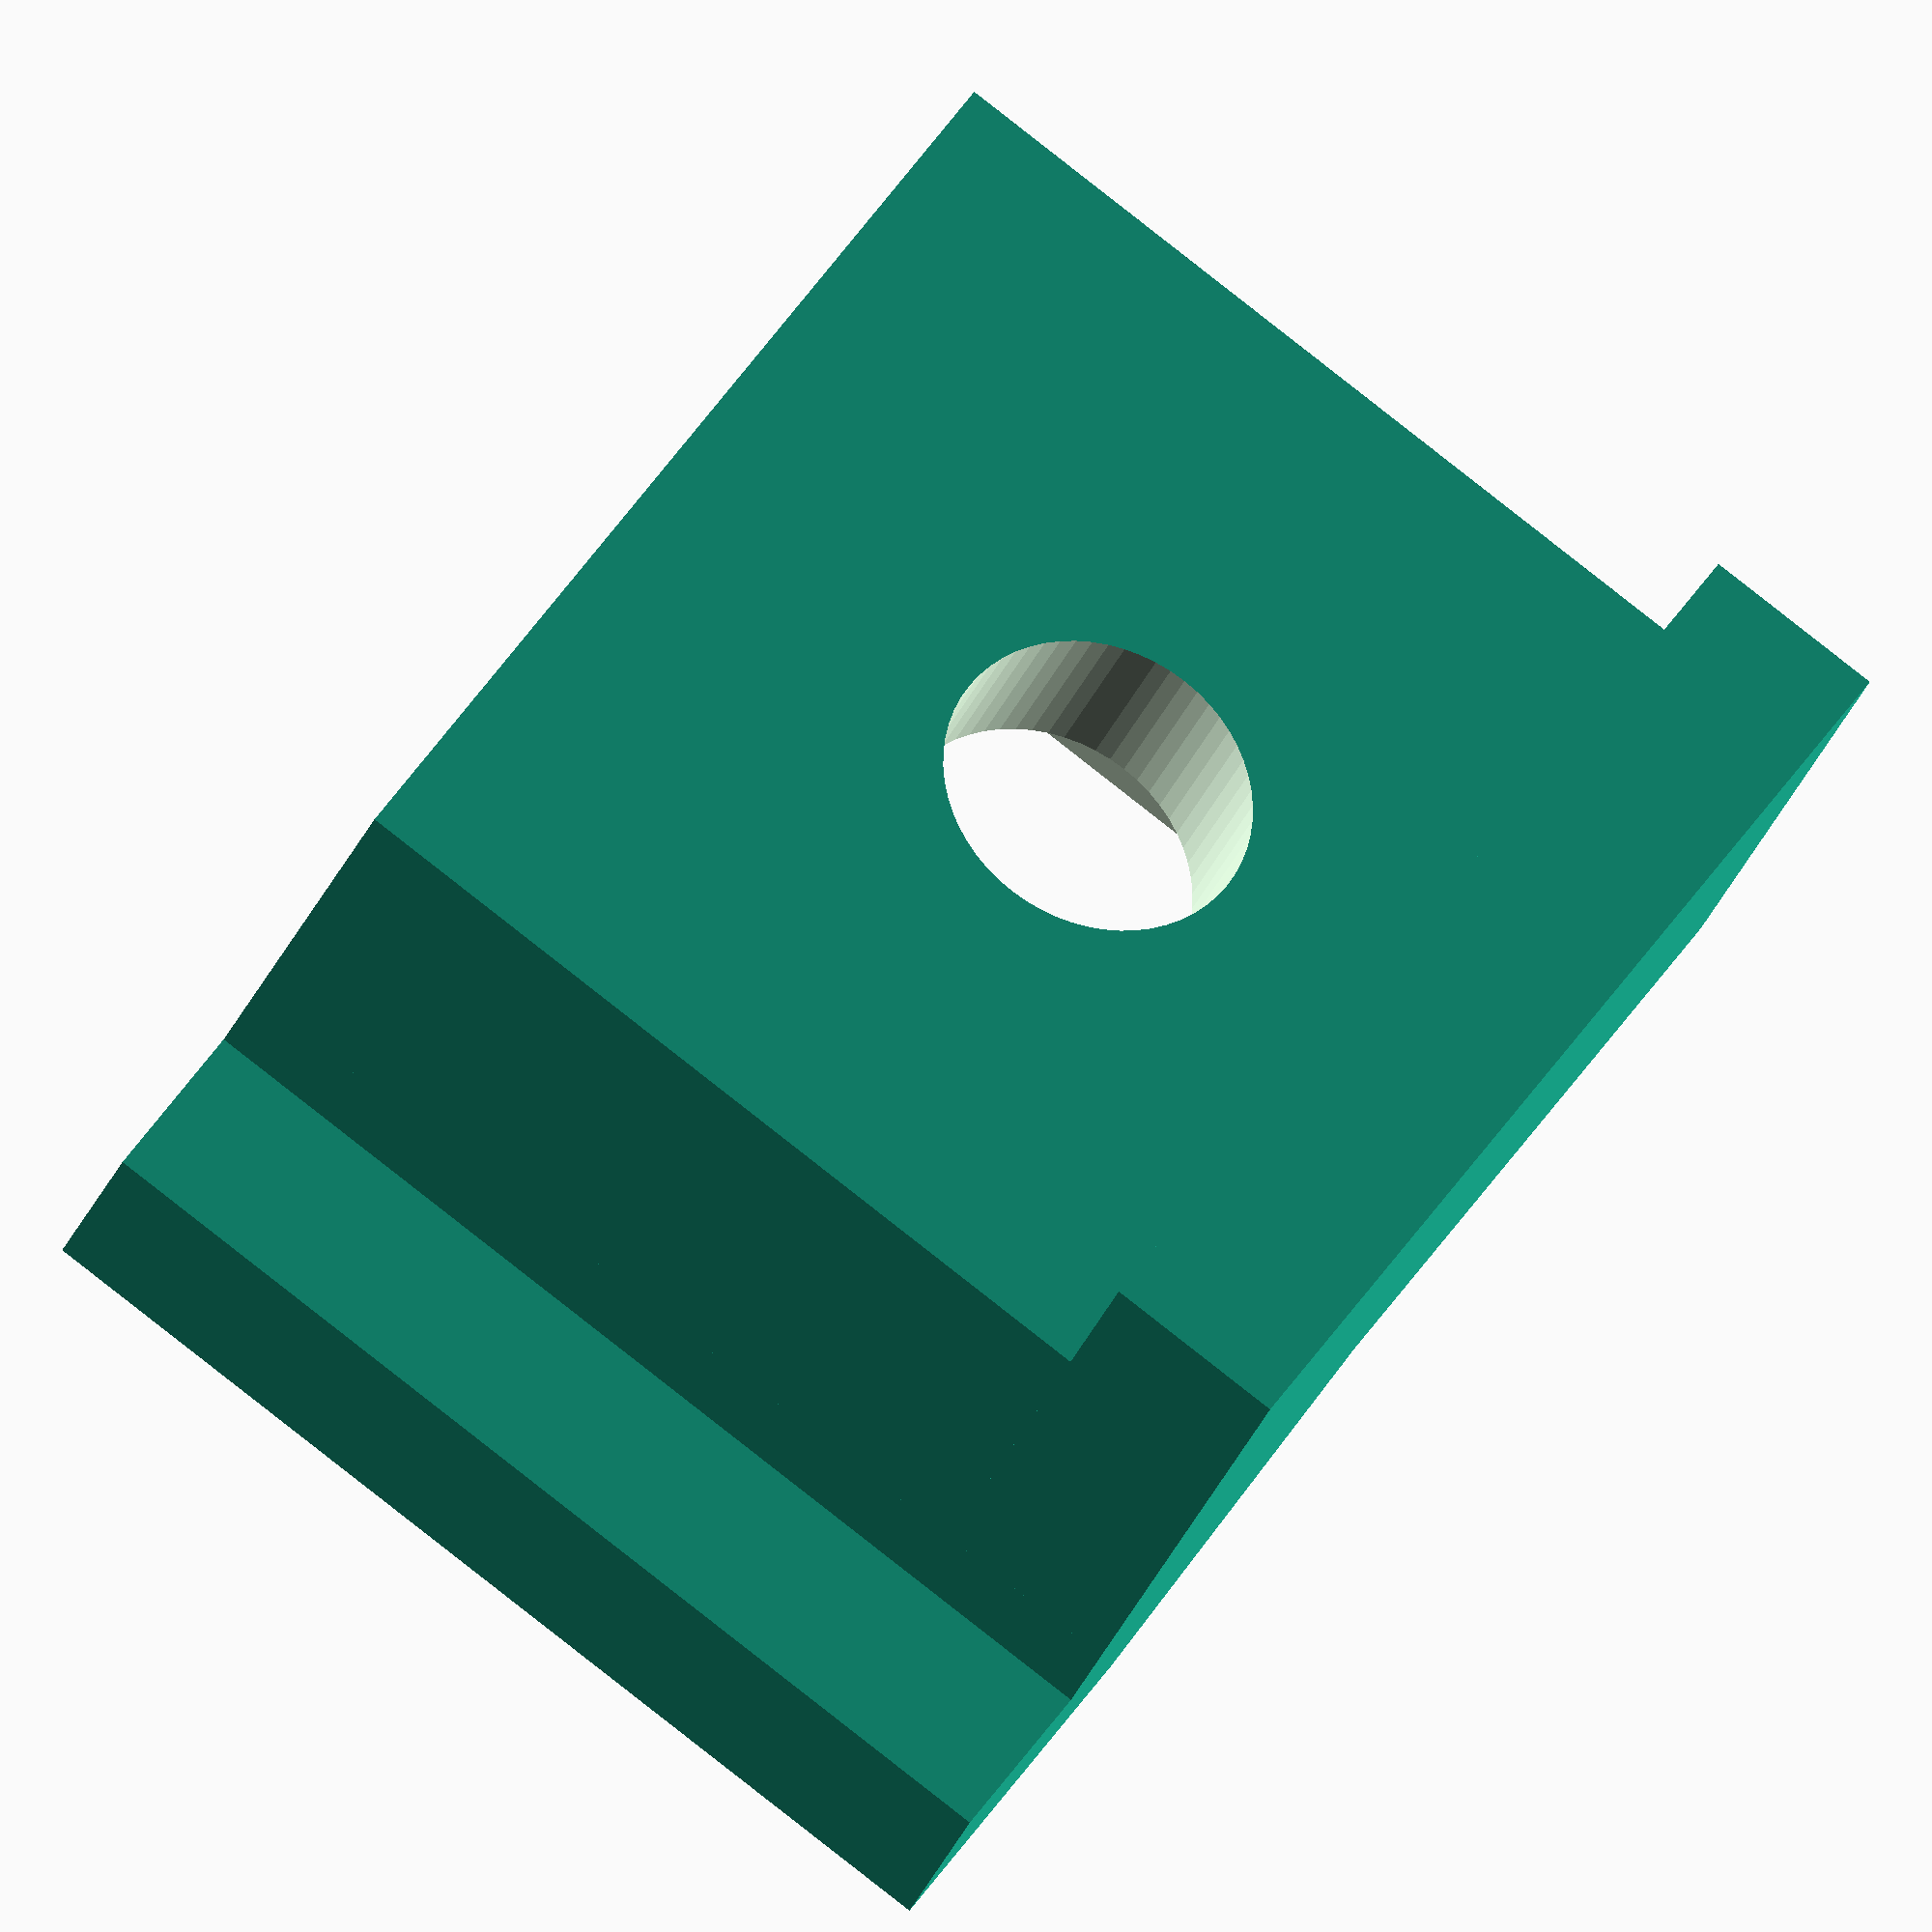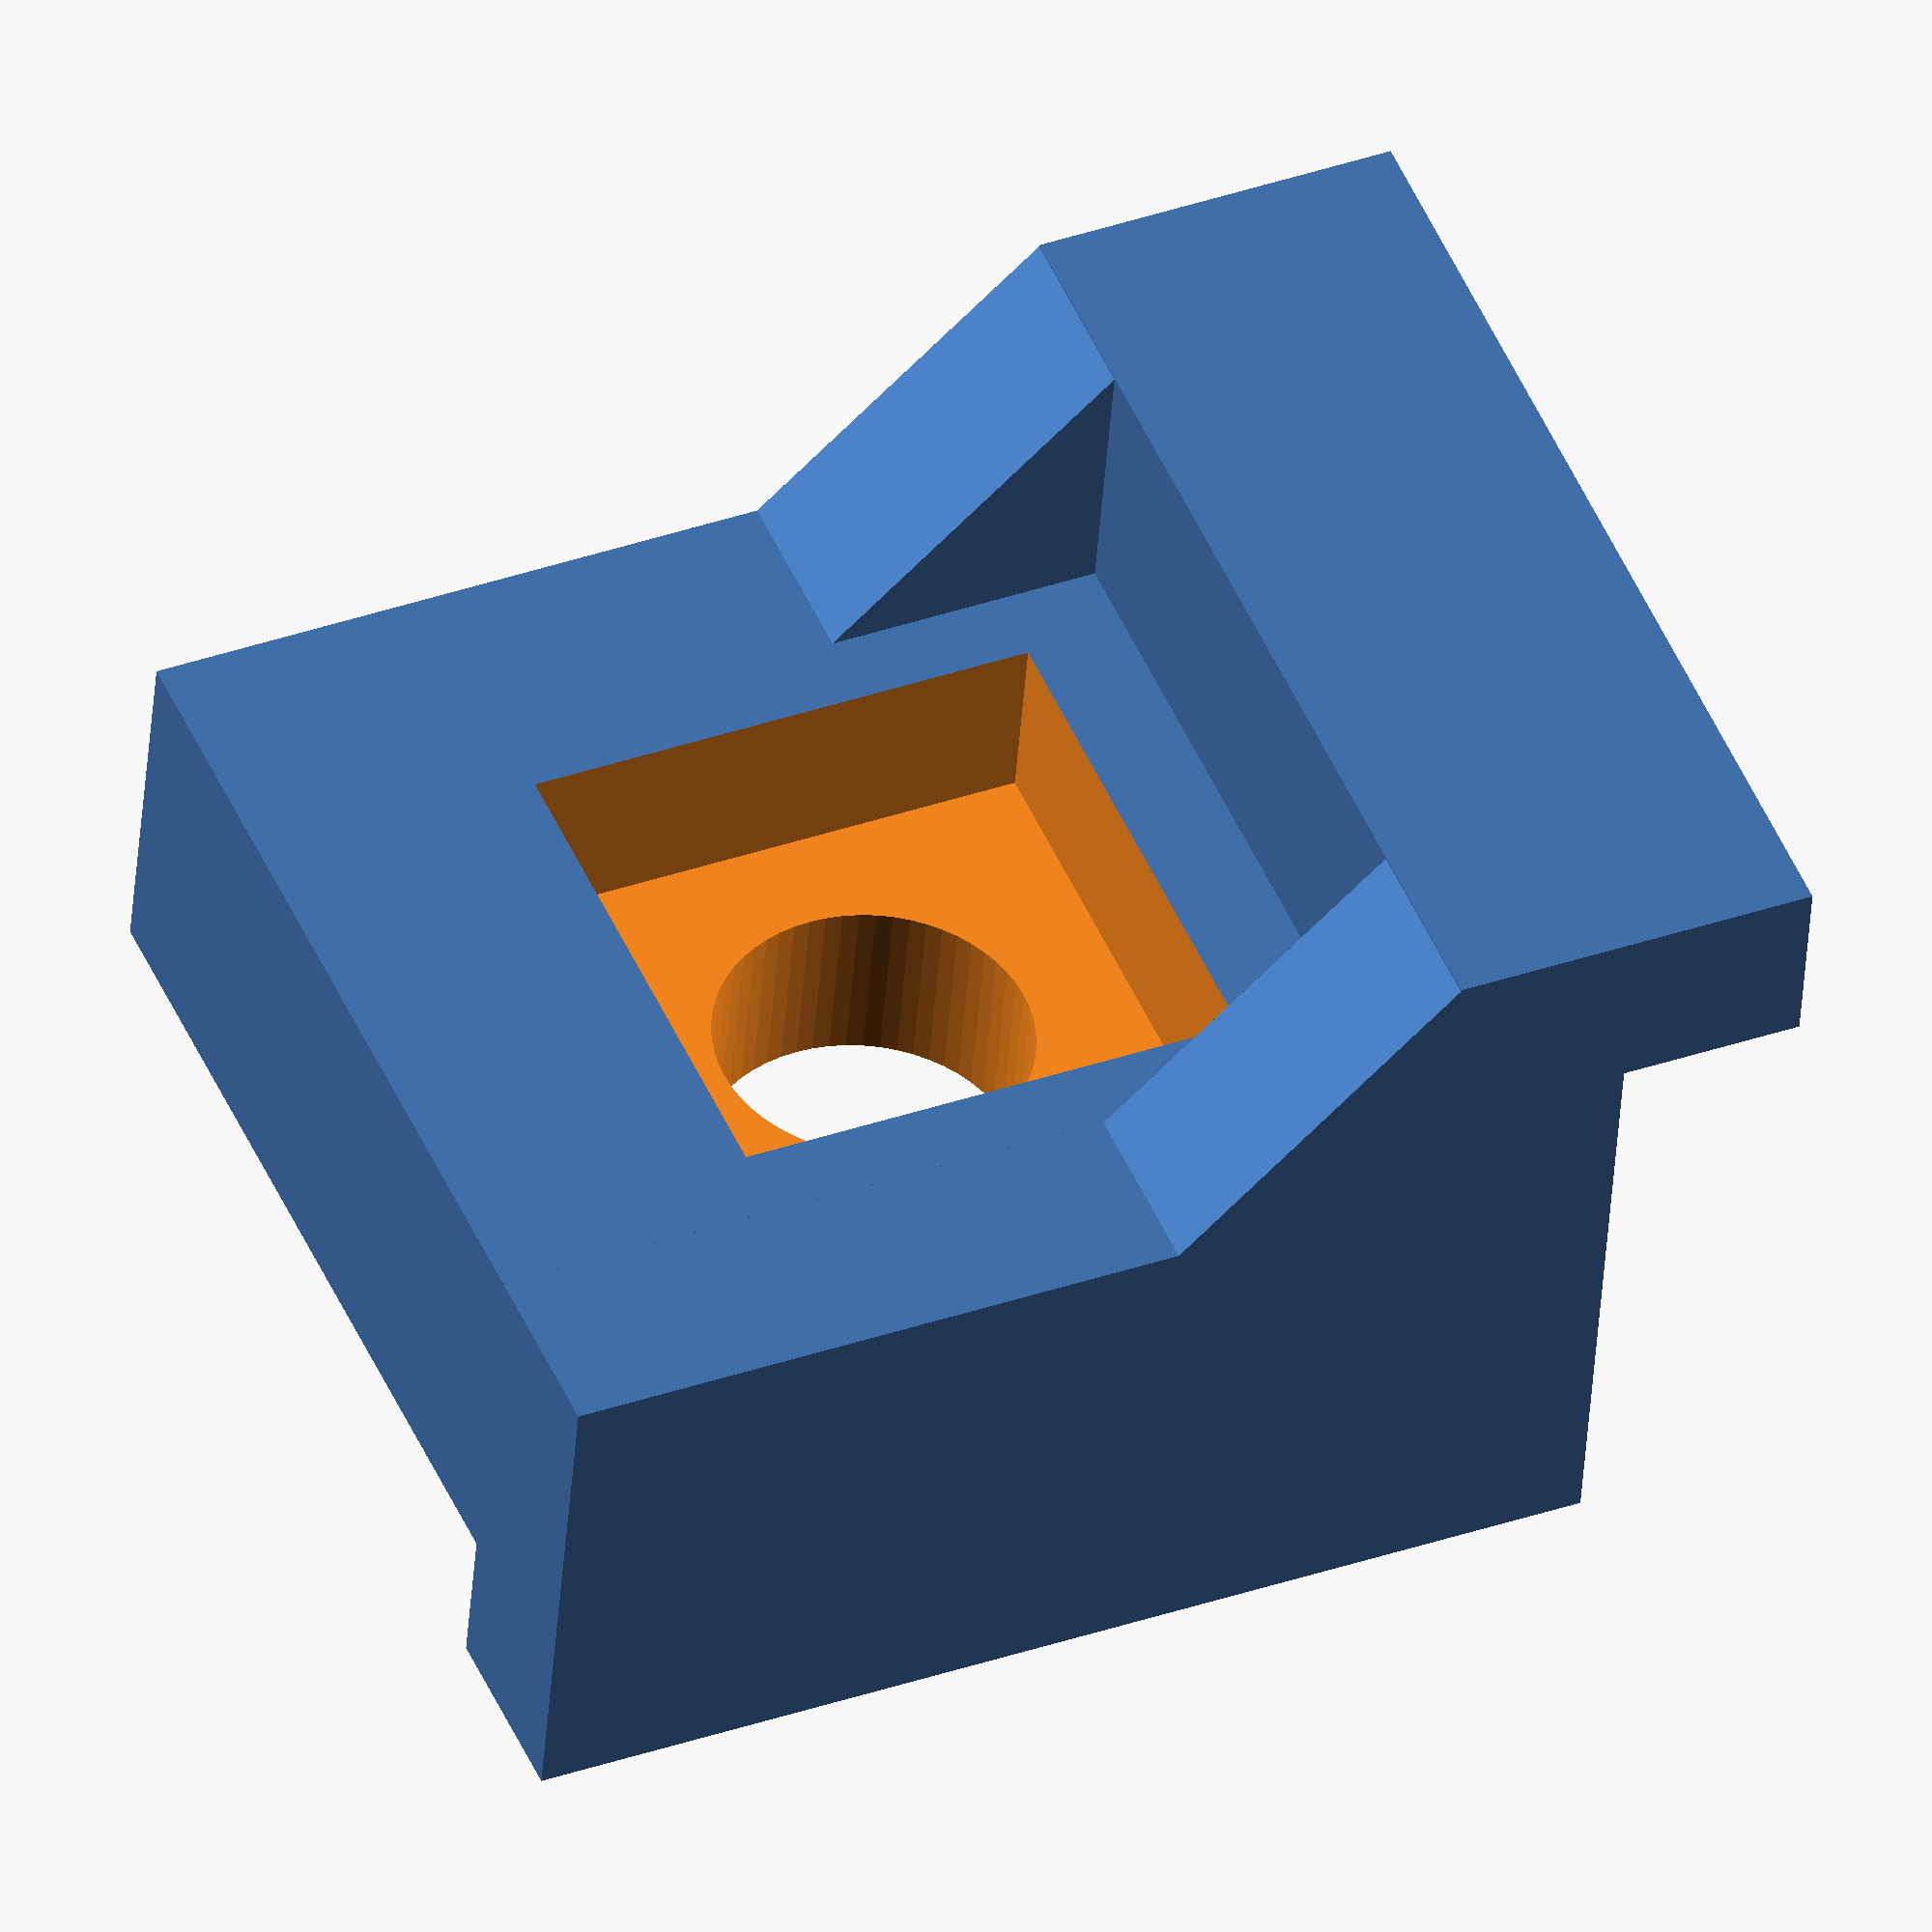
<openscad>
plate_w = 11.8;
plate_d = 3.6 * 2;
plate_h = 4;

// M3 screw hole (diameter)
screw_hole_w = 3.4;

nut_w = 5.6; // square nuts are 5x5 mm, leave a bit extra for clearance
nut_h = 2;

lip_d = 2;

pcb_thickness = 1.6;

// height of rectangular plastic housing of the 40x2 female right angle header
connector_h = 5;

clip_wall_w = 2;
clip_wall_d = plate_d + 2*lip_d;
clip_wall_h = connector_h - plate_h + lip_d;

overhang_w = lip_d;
overhang_d = clip_wall_d;

module plate() {
    translate([-plate_w/2, -plate_d/2, 0]) {
        cube([plate_w, plate_d+lip_d, plate_h]);
    }
}

module plate_with_screw_hole() {
    difference() {
        plate();
        
        translate([0, 0, -1]) {
            cylinder(r=screw_hole_w/2, h=plate_h + 2, $fn=60);
        }
        
        translate([-nut_w/2, -nut_w/2, plate_h - nut_h]) {
            cube([nut_w, nut_w, nut_h+1]);
        }
    }
}

// this is the lip connected to the plate that overhangs the bottom edge
// of the PCB and helps the bracket to stay in place snugly
module lip() {
    translate([-plate_w/2, -lip_d/2, 0]) {
        cube([plate_w, lip_d, plate_h + pcb_thickness]);
    }
}

module clip_wall() {
    translate([-clip_wall_w/2, -clip_wall_d/2, 0]) {
        cube([clip_wall_w, clip_wall_d, clip_wall_h]);
    }
}

// See: https://en.wikibooks.org/wiki/OpenSCAD_User_Manual/Primitive_Solids
module prism(l, w, h){
   polyhedron(
       points=[[0,0,0], [l,0,0], [l,w,0], [0,w,0], [0,w,h], [l,w,h]],
       faces=[[0,1,2,3],[5,4,3,2],[0,4,5,1],[0,3,4],[5,2,1]]
   );
/*   
   // preview unfolded (do not include in your function
   z = 0.08;
   separation = 2;
   border = .2;
   translate([0,w+separation,0])
       cube([l,w,z]);
   translate([0,w+separation+w+border,0])
       cube([l,h,z]);
   translate([0,w+separation+w+border+h+border,0])
       cube([l,sqrt(w*w+h*h),z]);
   translate([l+border,w+separation+w+border+h+border,0])
       polyhedron(
           points=[[0,0,0],[h,0,0],[0,sqrt(w*w+h*h),0], [0,0,z],[h,0,z],[0,sqrt(w*w+h*h),z]],
           faces=[[0,1,2], [3,5,4], [0,3,4,1], [1,4,5,2], [2,5,3,0]]
       );
   translate([0-border,w+separation+w+border+h+border,0])
       polyhedron(
           points=[[0,0,0],[0-h,0,0],[0,sqrt(w*w+h*h),0], [0,0,z],[0-h,0,z],[0,sqrt(w*w+h*h),z]],
           faces=[[1,0,2],[5,3,4],[0,1,4,3],[1,2,5,4],[2,0,3,5]]
       );
   */
}

module clip_wall_brace() {
    rotate([0, 0, -90]) {
        prism(l=lip_d, w=clip_wall_h, h=clip_wall_h);
    }
}

module clip_overhang() {
    translate([-overhang_w/2, -overhang_d/2, 0]) {
        cube([overhang_w, overhang_d, overhang_w]);
    }
}

module bracket() {
    plate_with_screw_hole();
    translate([0, -plate_d/2 - lip_d/2, -pcb_thickness]) {
        lip();
    }
    translate([plate_w/2 - clip_wall_w/2, 0, plate_h]) {
        clip_wall();
    }
    translate([plate_w/2 - clip_wall_w - clip_wall_h + 0.01, -plate_d/2, plate_h-0.01]) {
        clip_wall_brace();
    }
    translate([plate_w/2 - clip_wall_w - clip_wall_h + 0.01, plate_d/2+lip_d, plate_h-0.01]) {
        clip_wall_brace();
    }
    translate([plate_w/2 + overhang_w/2 - 0.01, 0, connector_h]) {
        clip_overhang();
    }
}

// this seems to print ok without supports?
rotate([90, 0, 0]) {
    bracket();
}

</openscad>
<views>
elev=273.8 azim=329.3 roll=128.0 proj=o view=solid
elev=311.1 azim=175.7 roll=156.9 proj=o view=wireframe
</views>
